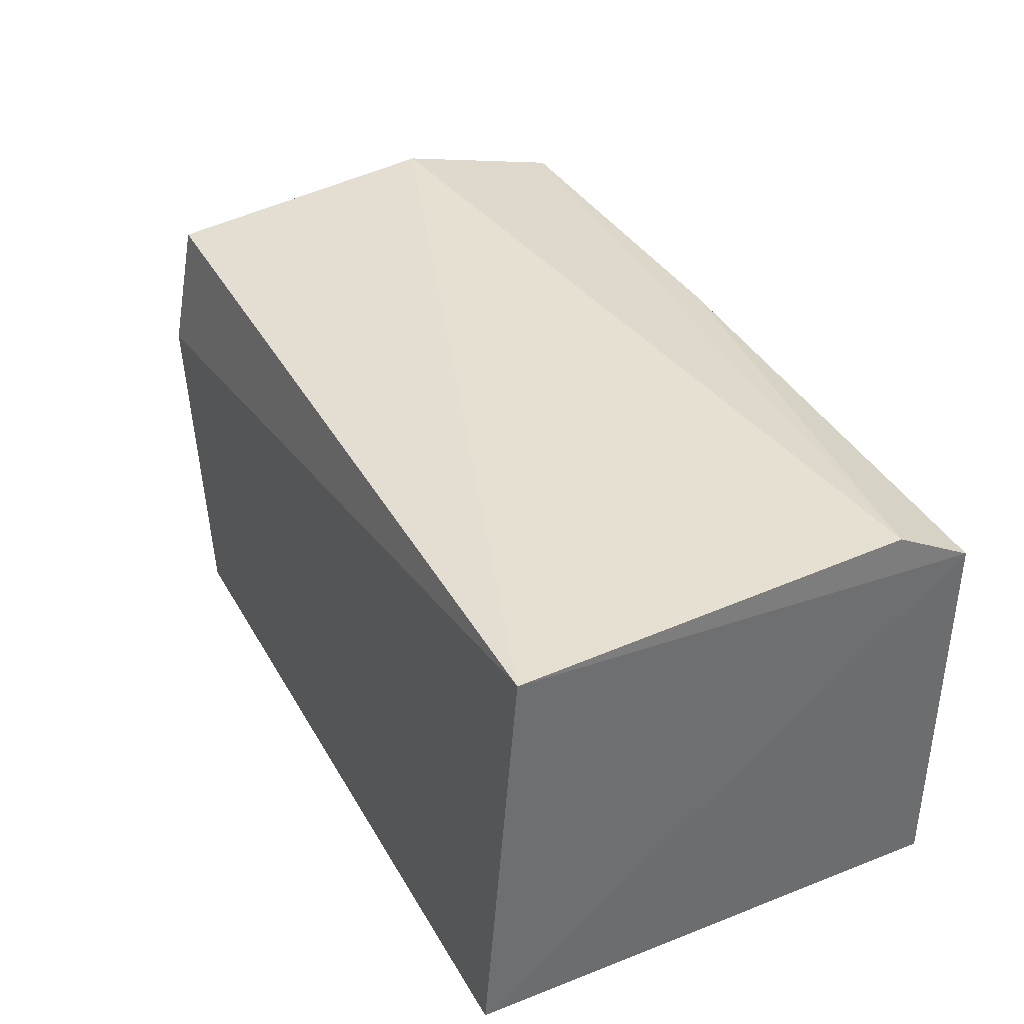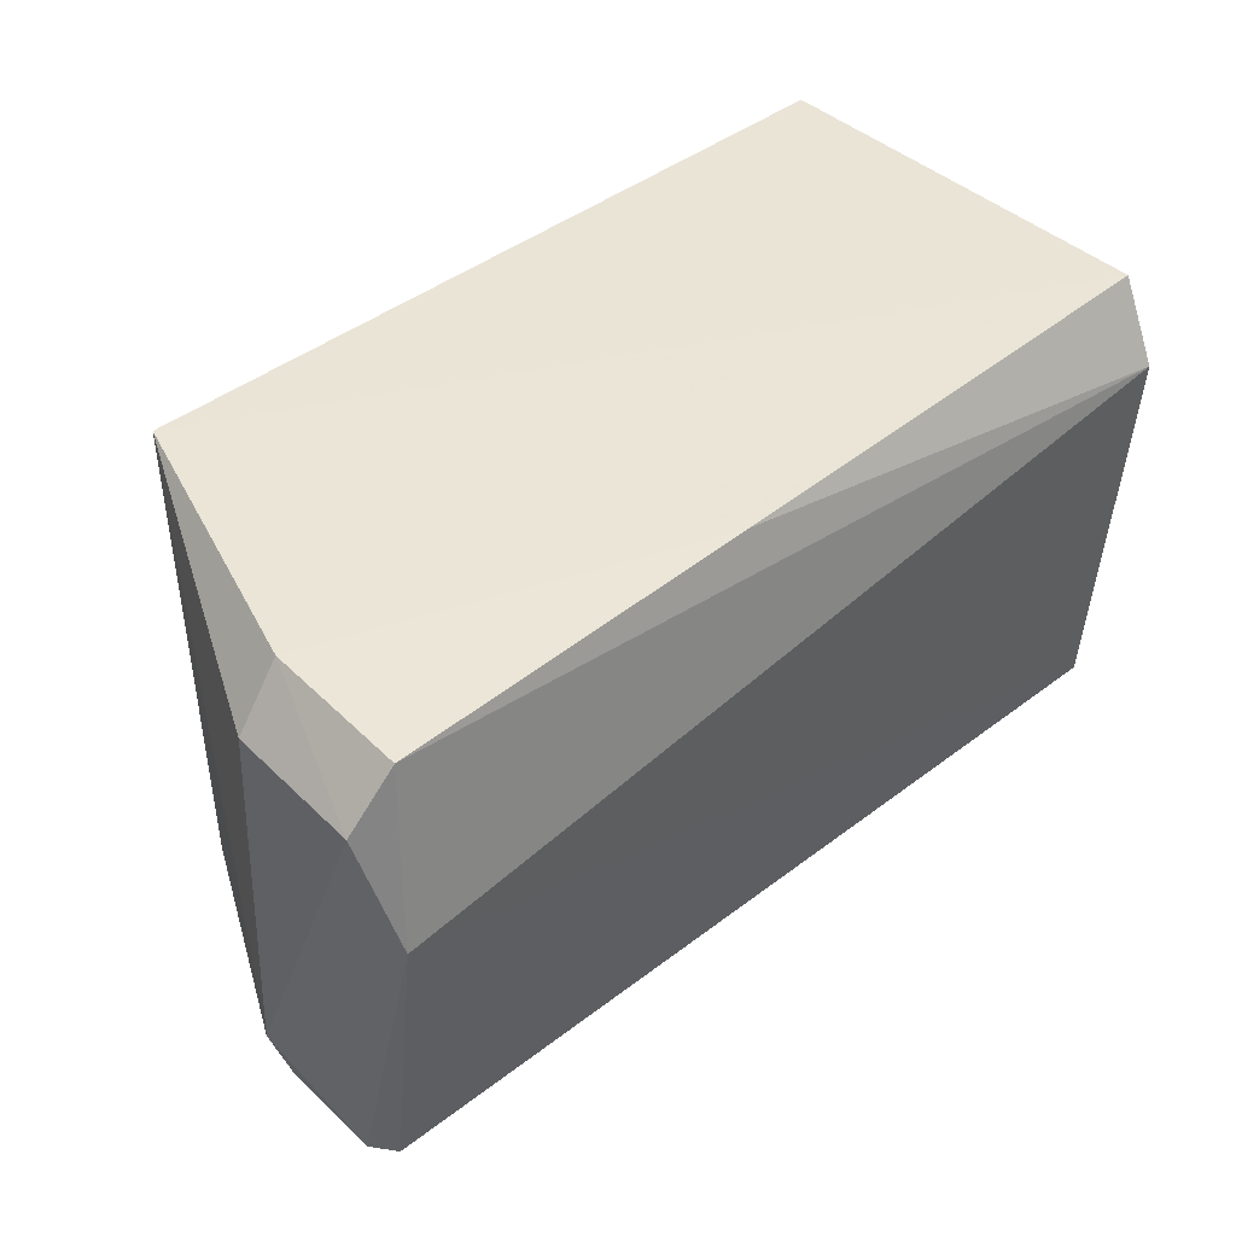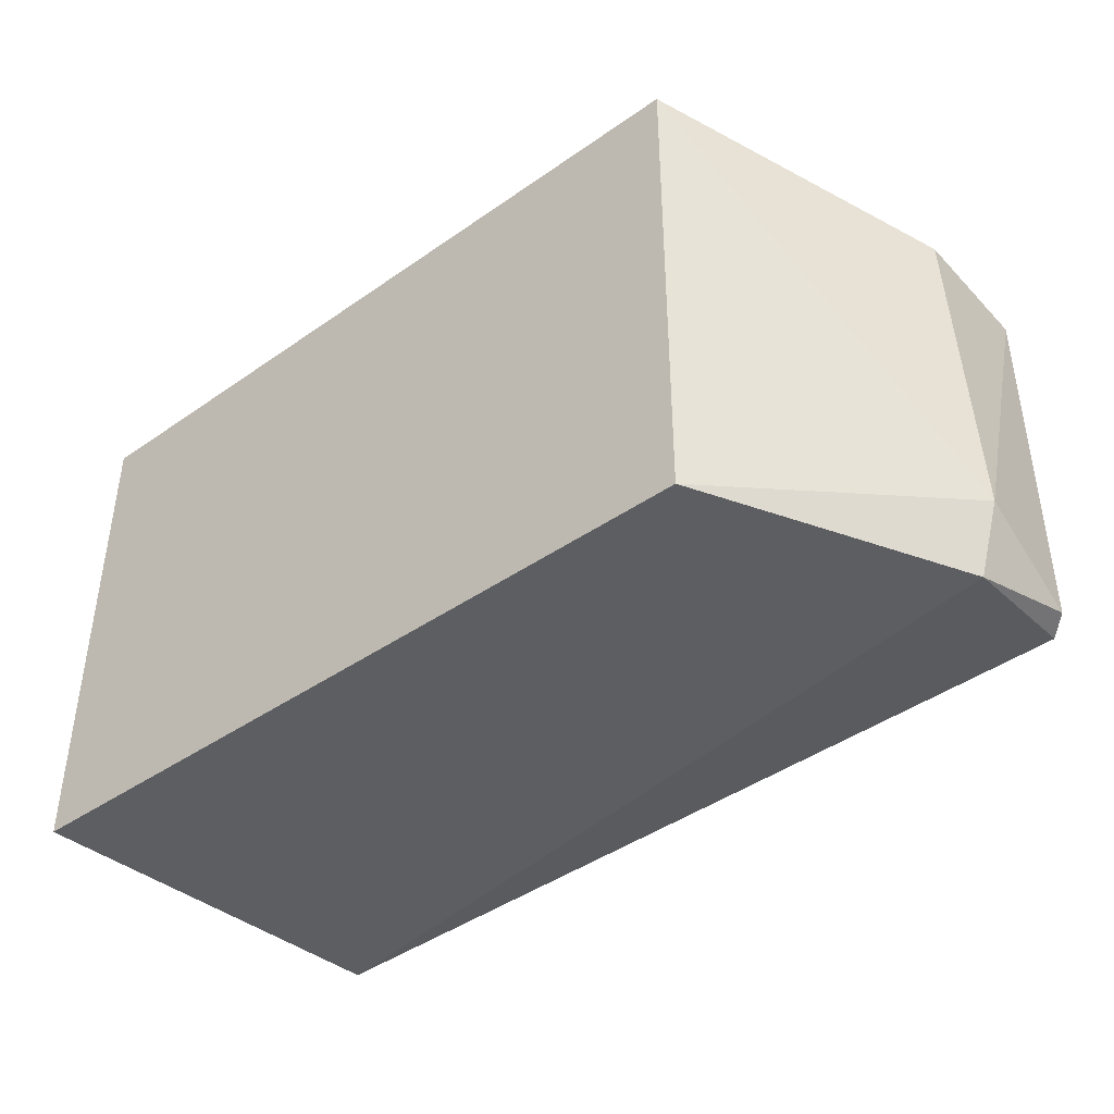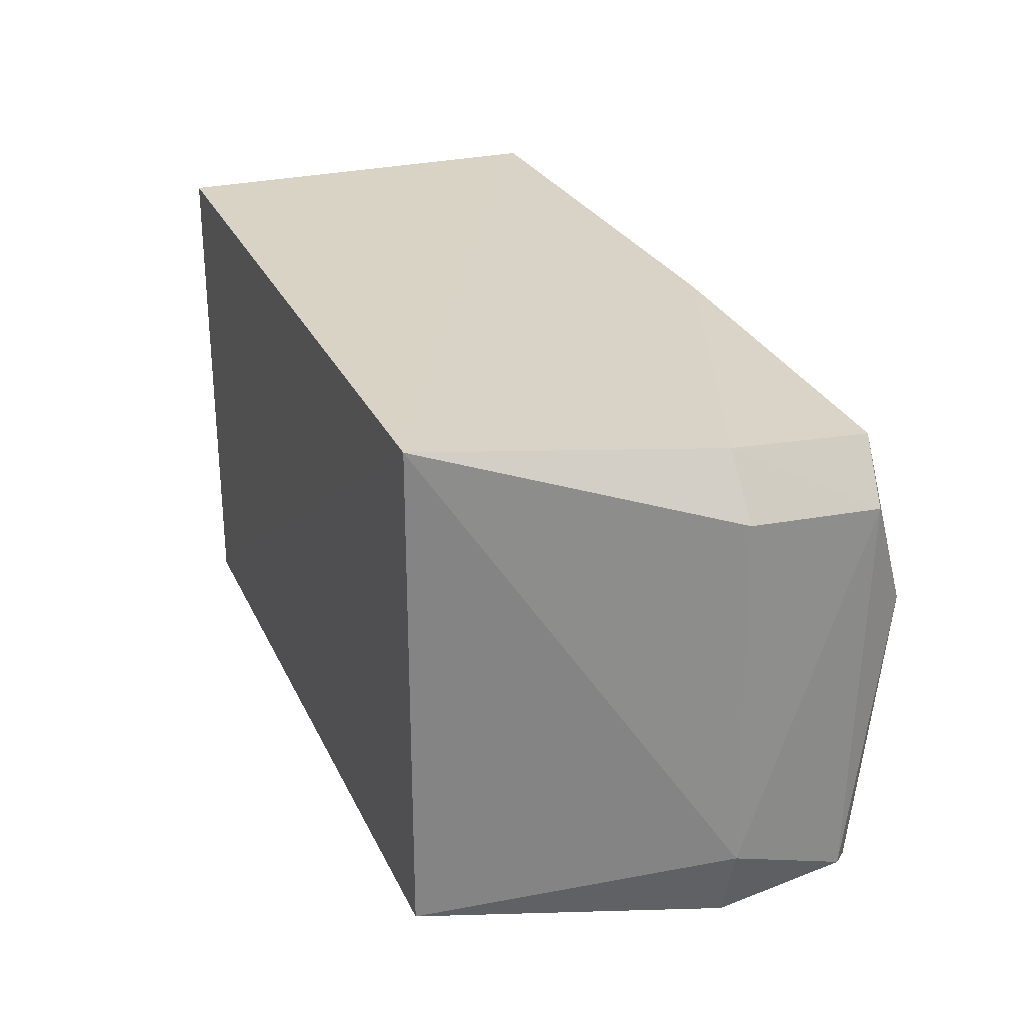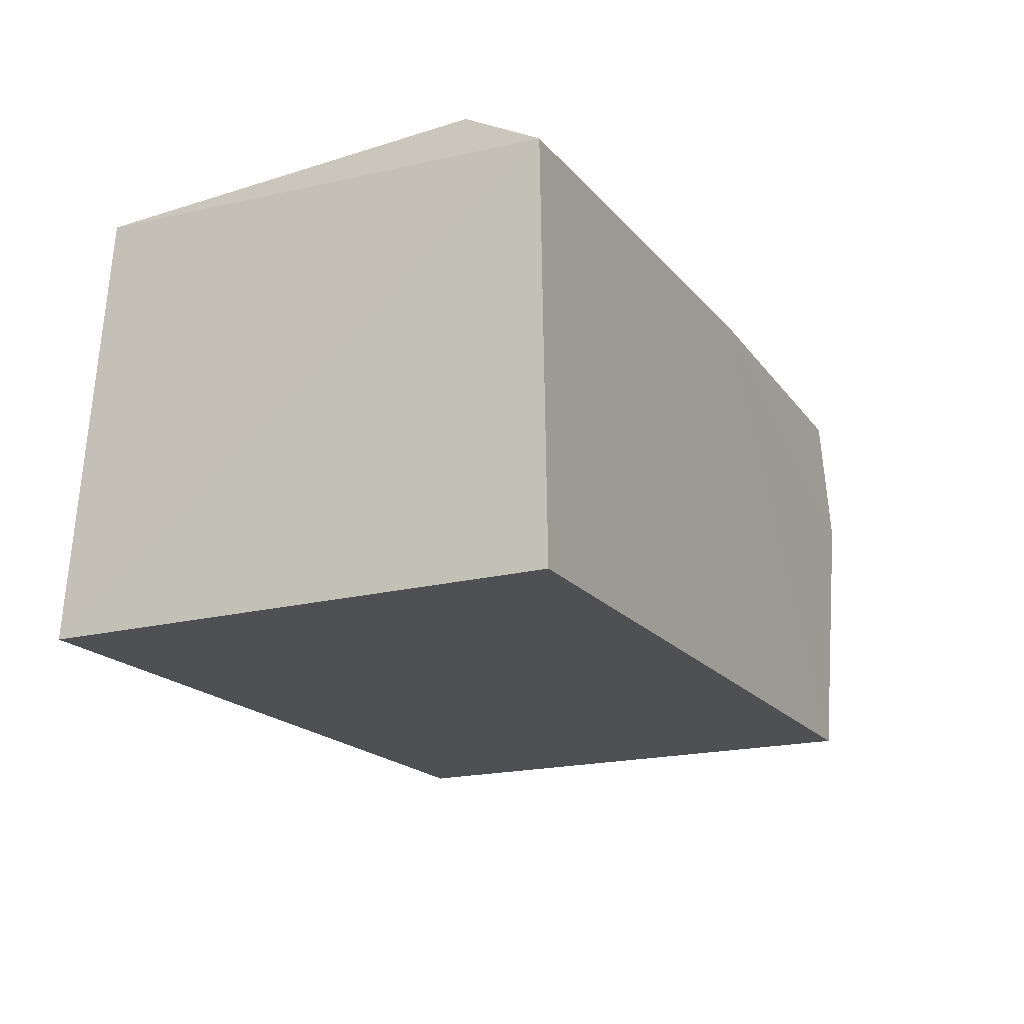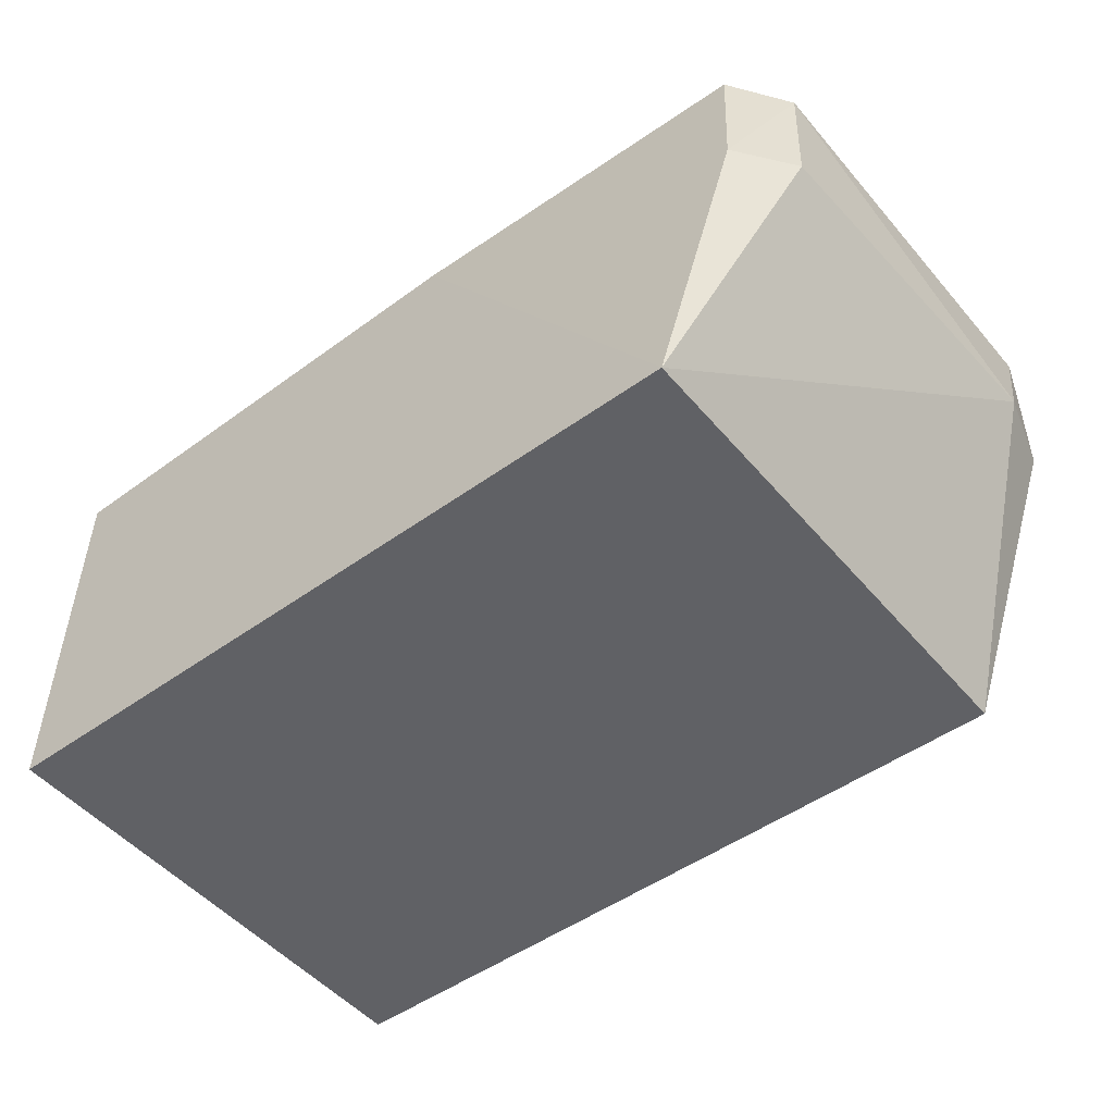
<metadata>
{"format":"obj","ext":"obj","renderer":"f3d","projection":"perspective","resolution":1024,"background":"white","views":[{"elev":37.5,"azim":63.7,"up":"+Z"},{"elev":42.8,"azim":-42.7,"up":"+Y"},{"elev":-41.9,"azim":-139.8,"up":"+Y"},{"elev":27.7,"azim":-111.2,"up":"+Y"},{"elev":-18.6,"azim":116.3,"up":"+Z"},{"elev":-49.7,"azim":-141.4,"up":"+Z"}]}
</metadata>
<code>
v -0.03257 0.008799 0.1905
v -0.03258 -0.007544 0.1896
v -0.03259 0.01216 0.1721
v -0.06437 0.01209 0.1721
v -0.06886 0.004577 0.1908
v -0.06436 -0.009154 0.1721
v -0.05281 0.01186 0.1894
v -0.03241 0.01198 0.1888
v -0.03259 -0.008964 0.1721
v -0.07021 -0.005193 0.1836
v -0.06778 0.0114 0.1895
v -0.06928 -0.008366 0.1836
v -0.0678 0.0118 0.1837
v -0.06894 -0.007378 0.1893
v -0.06958 0.009415 0.1837
v -0.06978 -0.007057 0.1886
v -0.06958 0.009113 0.1892
f 5 2 1
f 8 1 2
f 8 7 1
f 8 3 4
f 8 4 7
f 9 8 2
f 9 3 8
f 9 6 4
f 9 4 3
f 10 4 6
f 11 5 1
f 11 1 7
f 12 9 2
f 12 6 9
f 12 10 6
f 13 11 7
f 13 7 4
f 14 12 2
f 14 2 5
f 15 13 4
f 15 4 10
f 16 14 5
f 16 10 12
f 16 12 14
f 17 5 11
f 17 11 13
f 17 13 15
f 17 16 5
f 17 15 10
f 17 10 16

</code>
